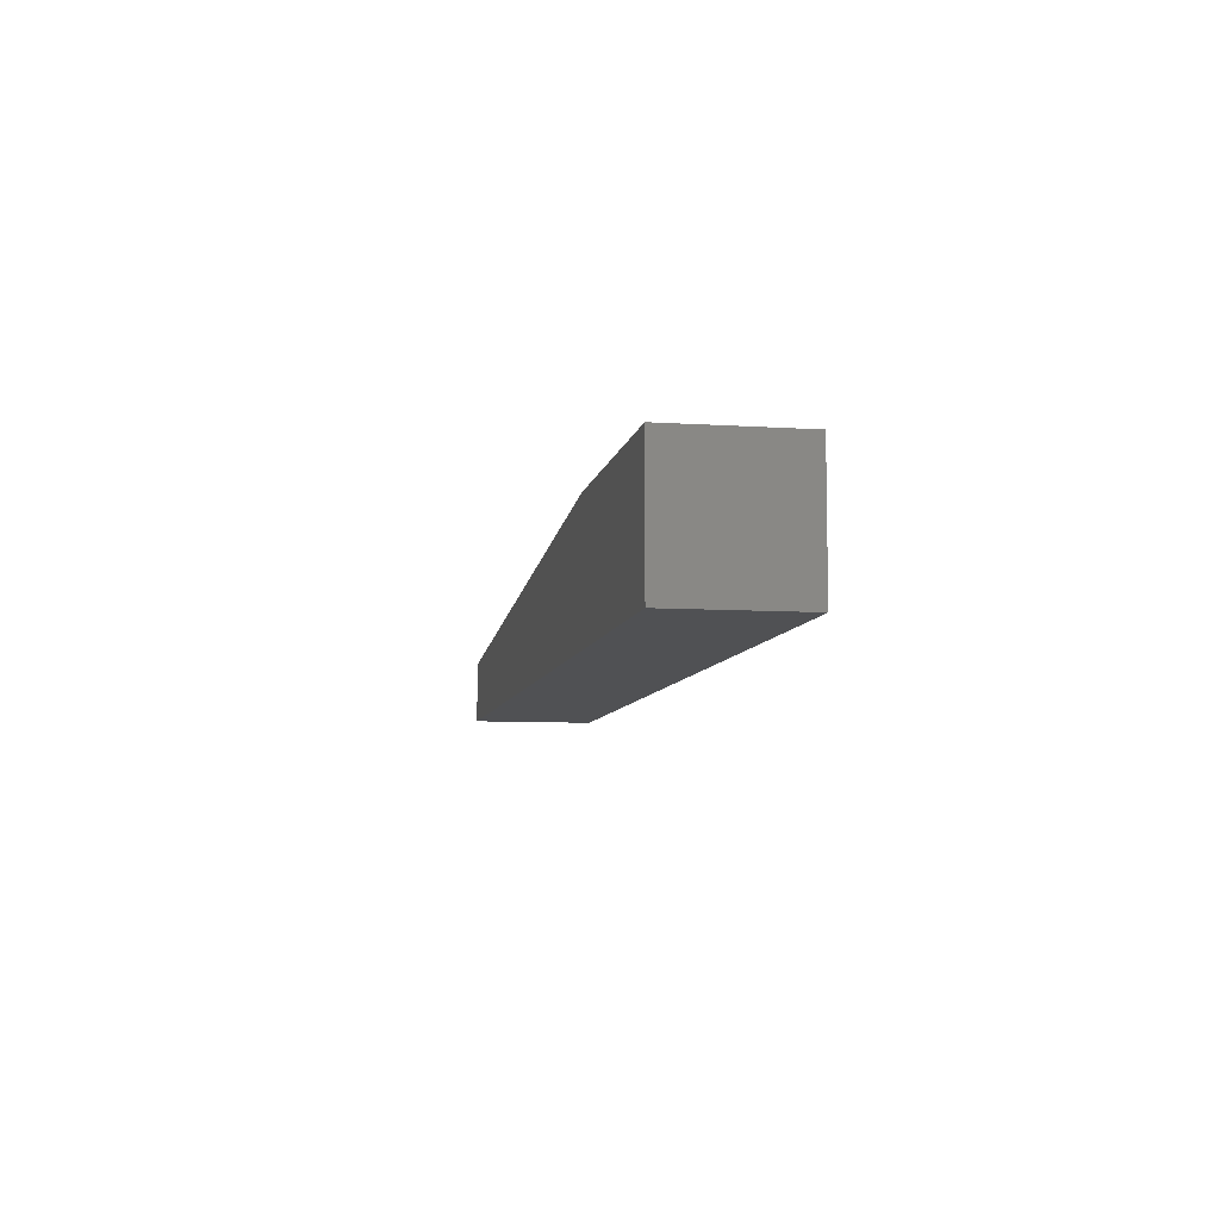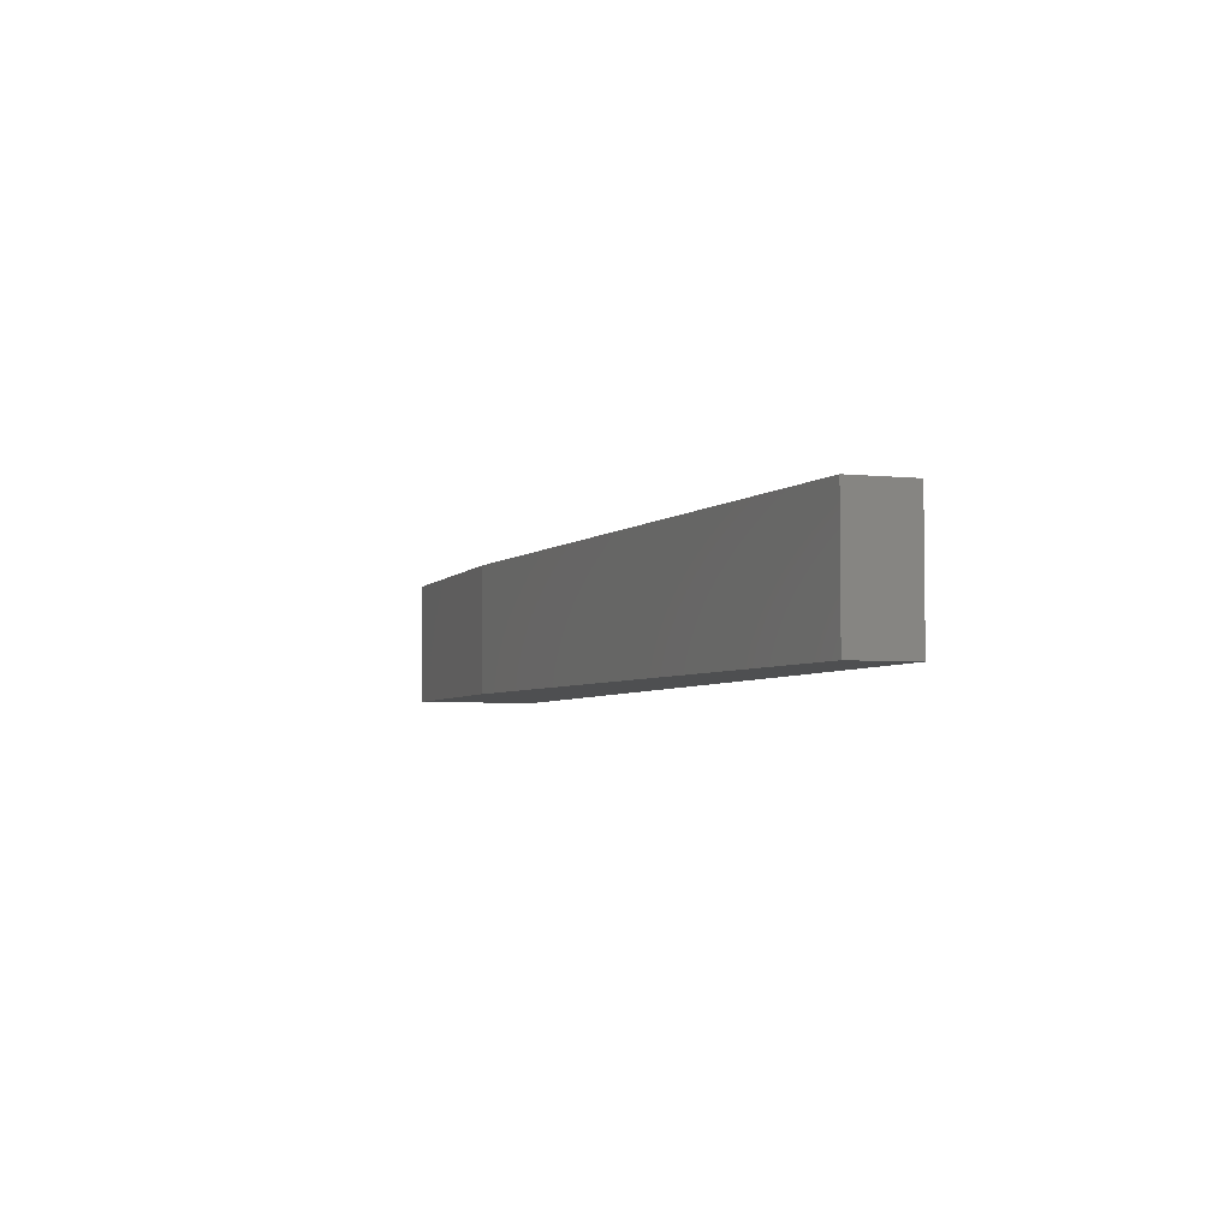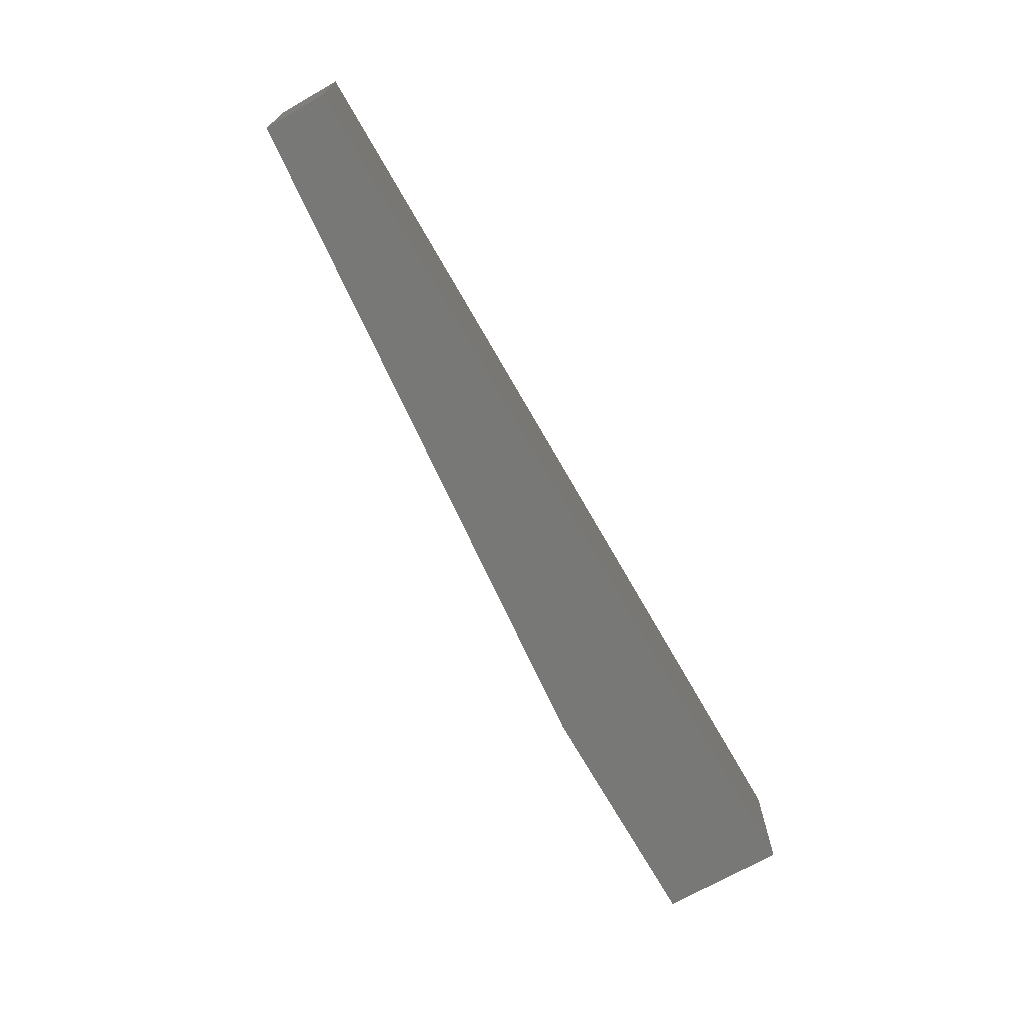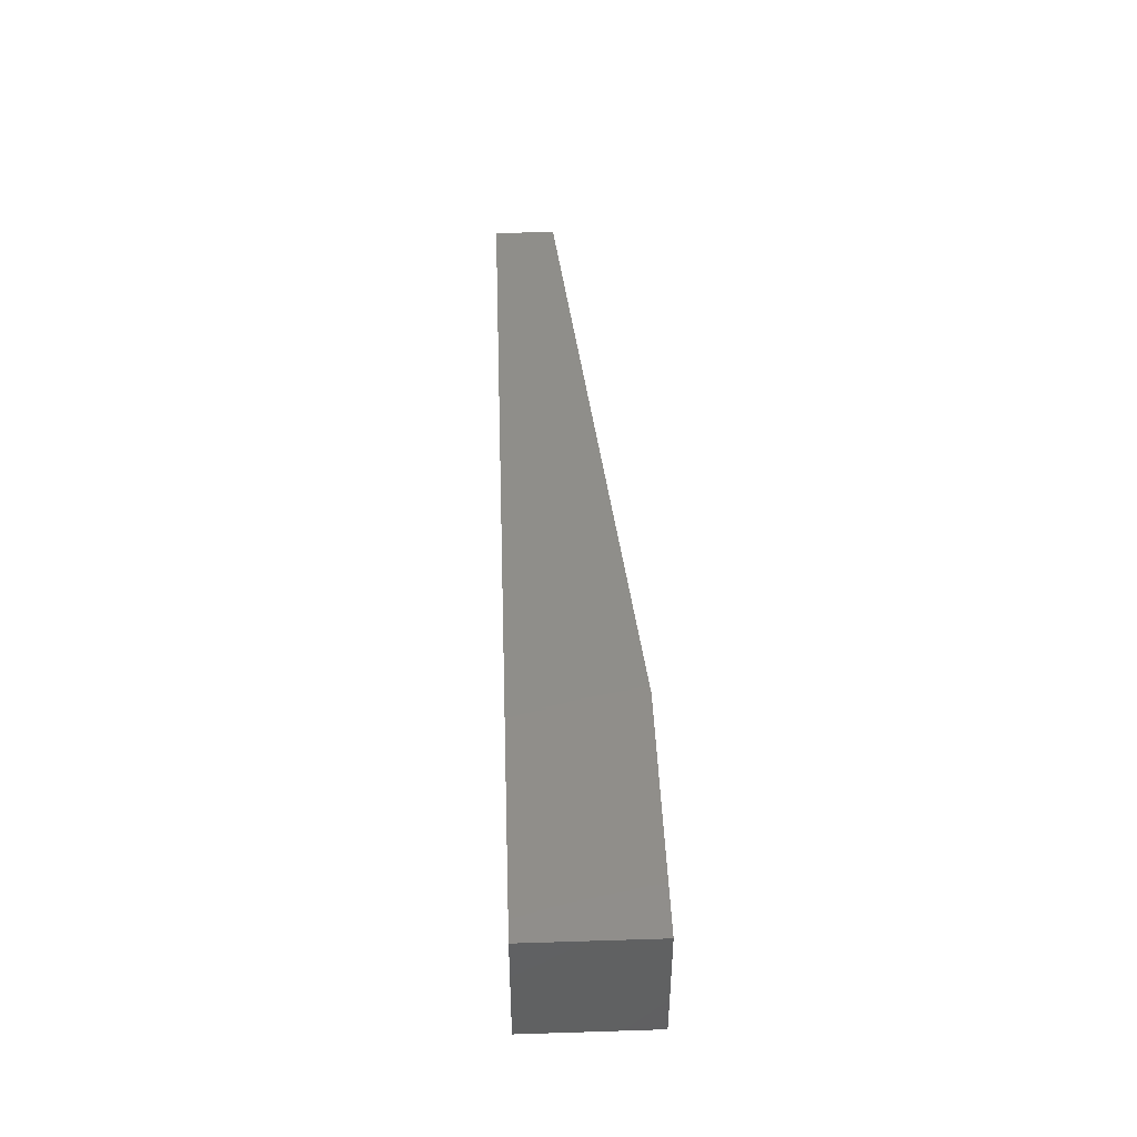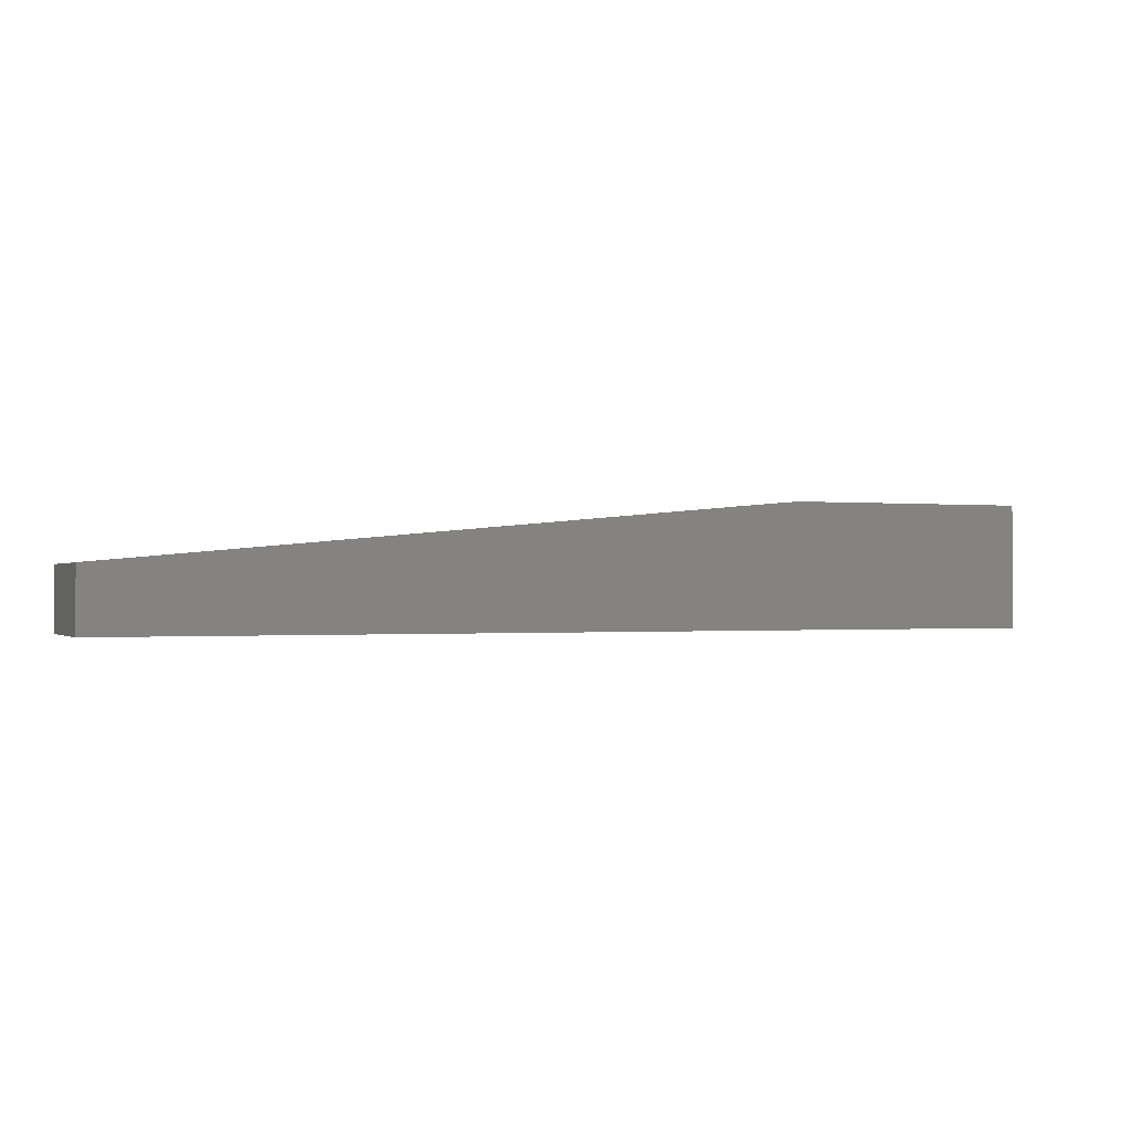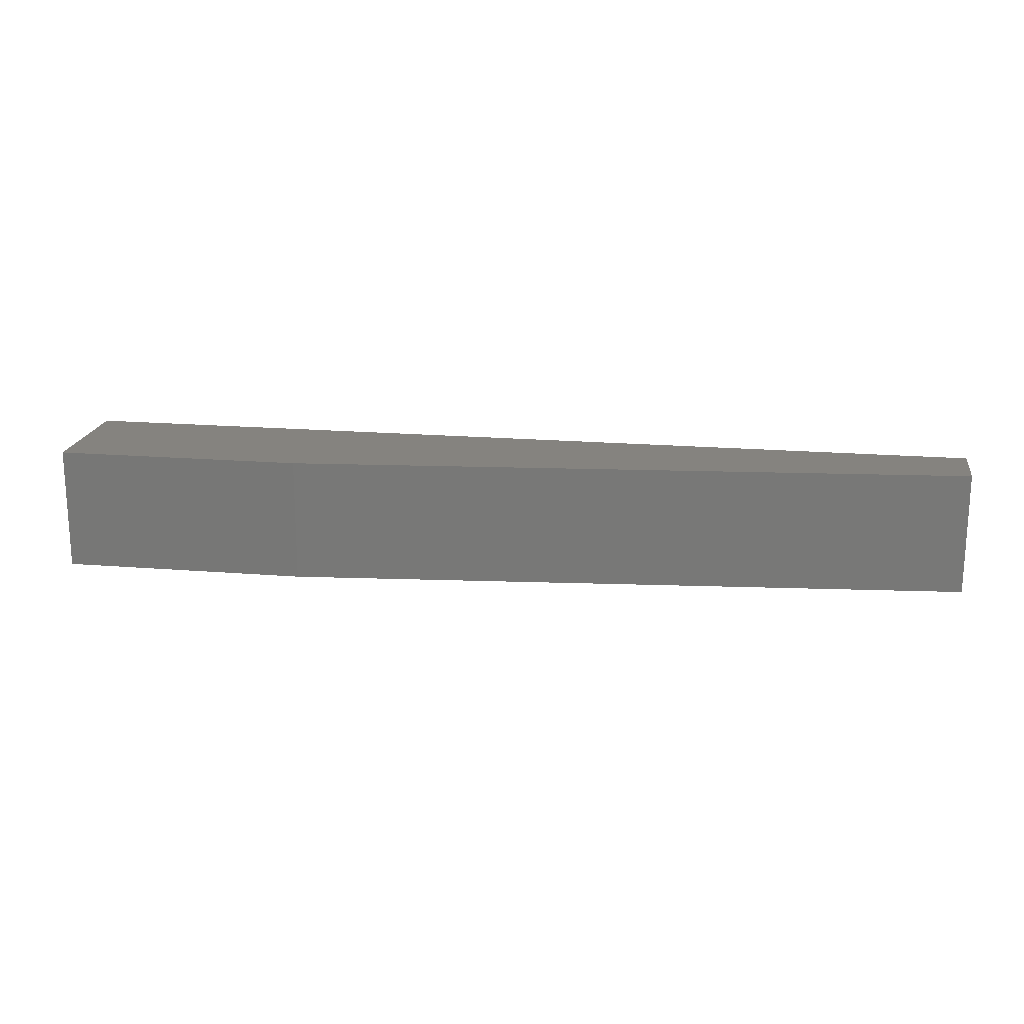
<metadata>
{"format":"stl","ext":"stl","renderer":"f3d","projection":"perspective","resolution":1024,"background":"white","views":[{"elev":-7.7,"azim":79.6,"up":"+Y"},{"elev":-4.2,"azim":-108.7,"up":"+Z"},{"elev":-70.6,"azim":-60.3,"up":"+Z"},{"elev":44.2,"azim":87.9,"up":"+Z"},{"elev":-0.6,"azim":-22.7,"up":"+Y"},{"elev":18.7,"azim":-171.1,"up":"+Z"}]}
</metadata>
<code>
# stl→obj: 10 verts, 16 faces
v 0 -0.03125 -0.03125
v -1.952e-18 -0.03125 0
v 5.975e-35 -0.01562 -0.03125
v -1.952e-18 -0.01562 0
v 0.1719 1.914e-18 1.073e-17
v 0.2344 -0.03125 1.388e-17
v 0.2344 1.914e-18 1.041e-17
v 0.1719 0 -0.03125
v 0.2344 0 -0.03125
v 0.2344 -0.03125 -0.03125
f 1 2 3
f 3 2 4
f 4 2 5
f 5 2 6
f 5 6 7
f 8 5 9
f 9 5 7
f 1 3 10
f 10 3 8
f 10 8 9
f 3 4 8
f 8 4 5
f 10 9 6
f 6 9 7
f 2 1 6
f 6 1 10

</code>
